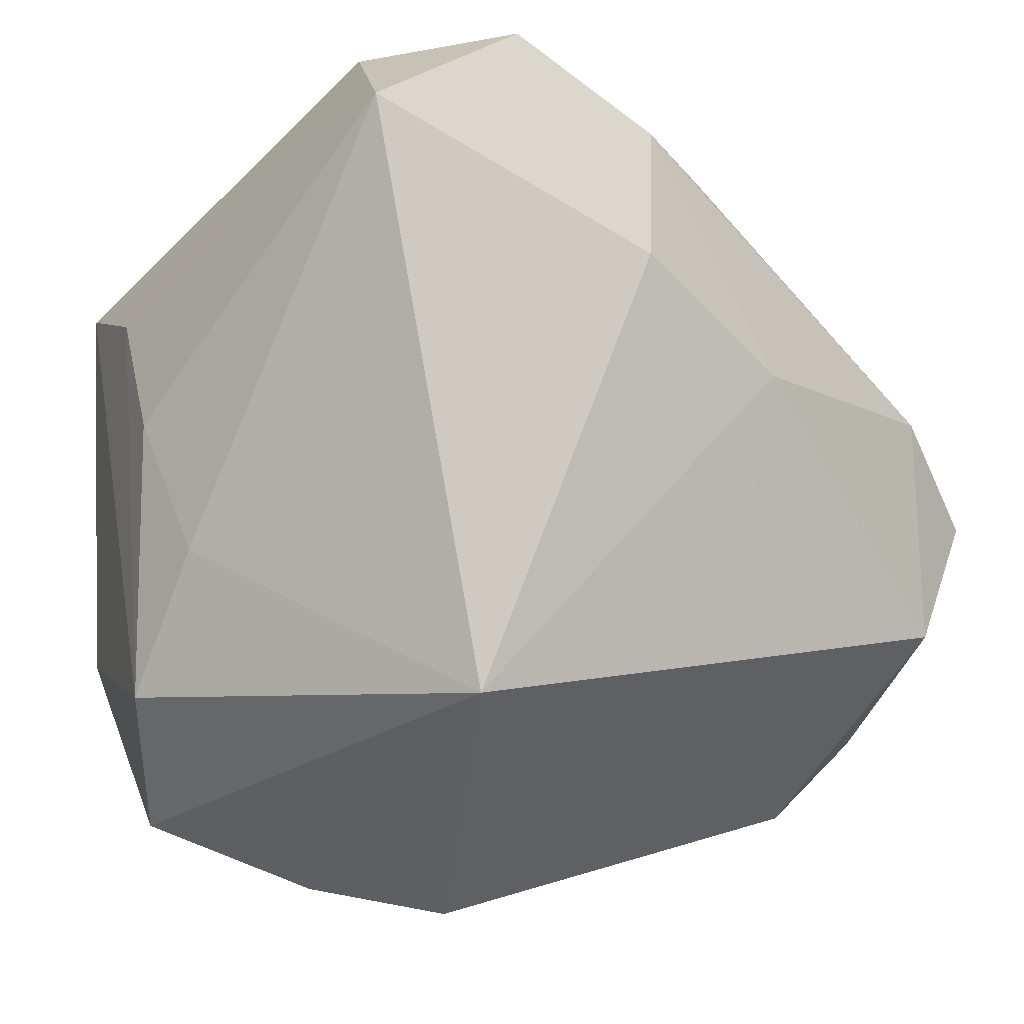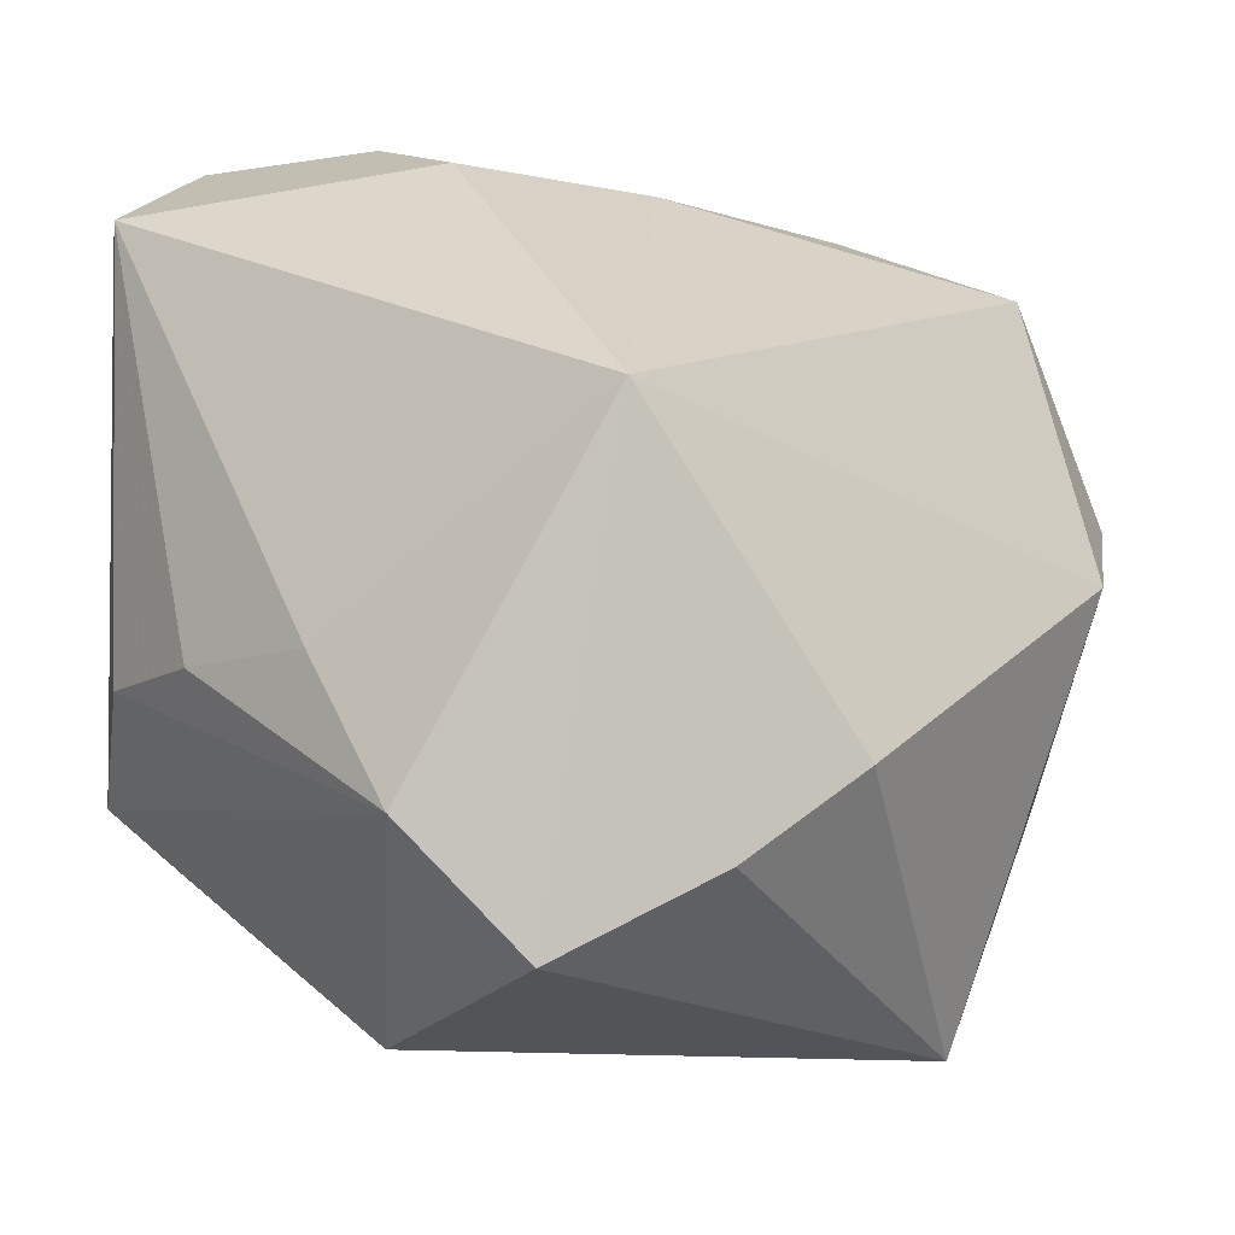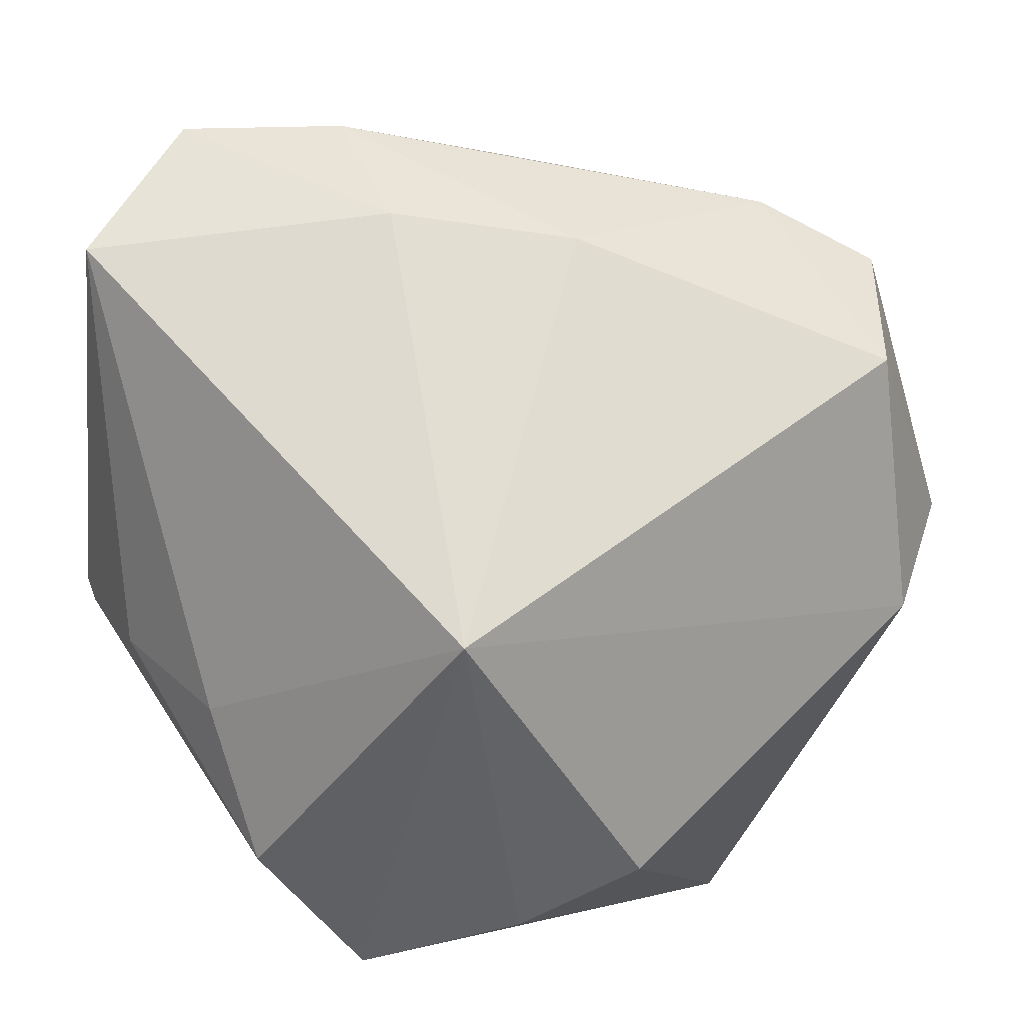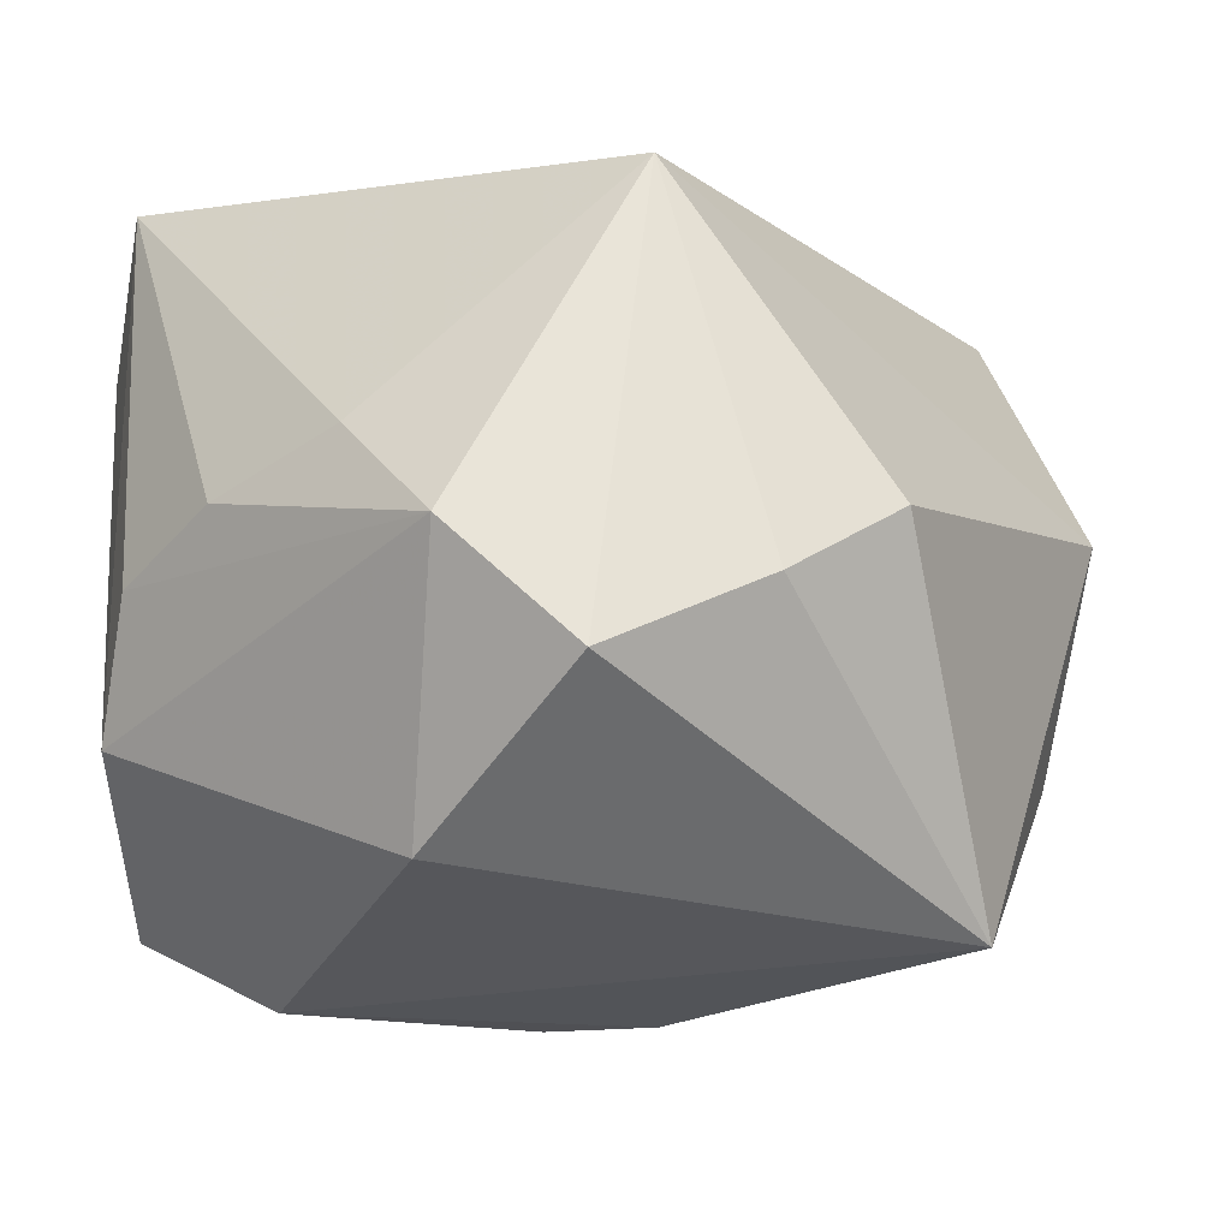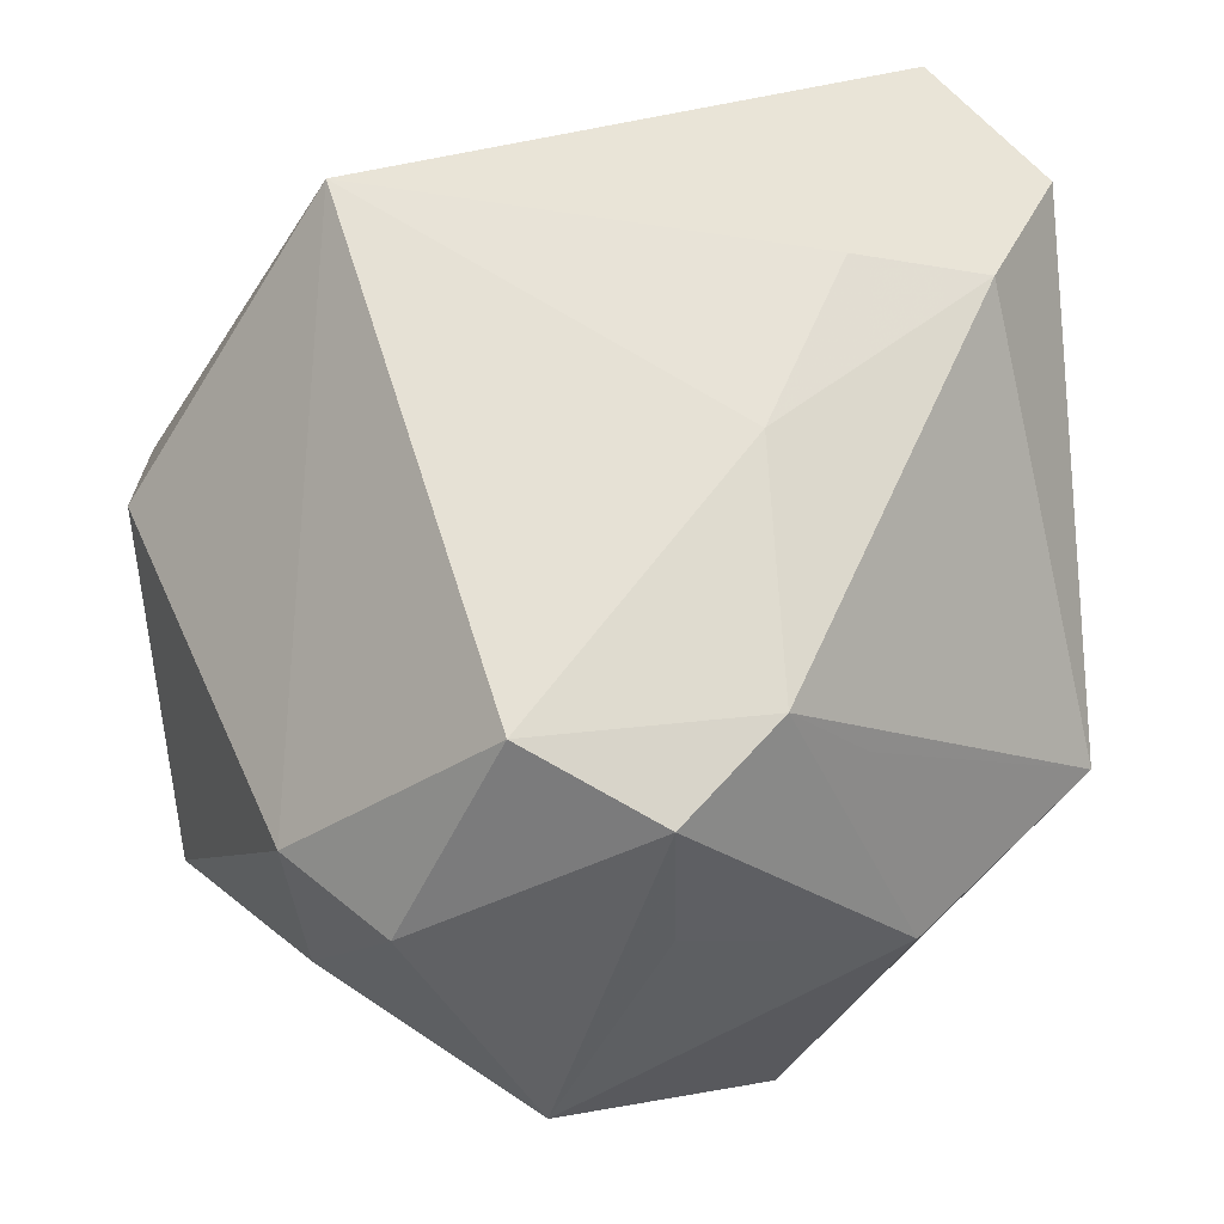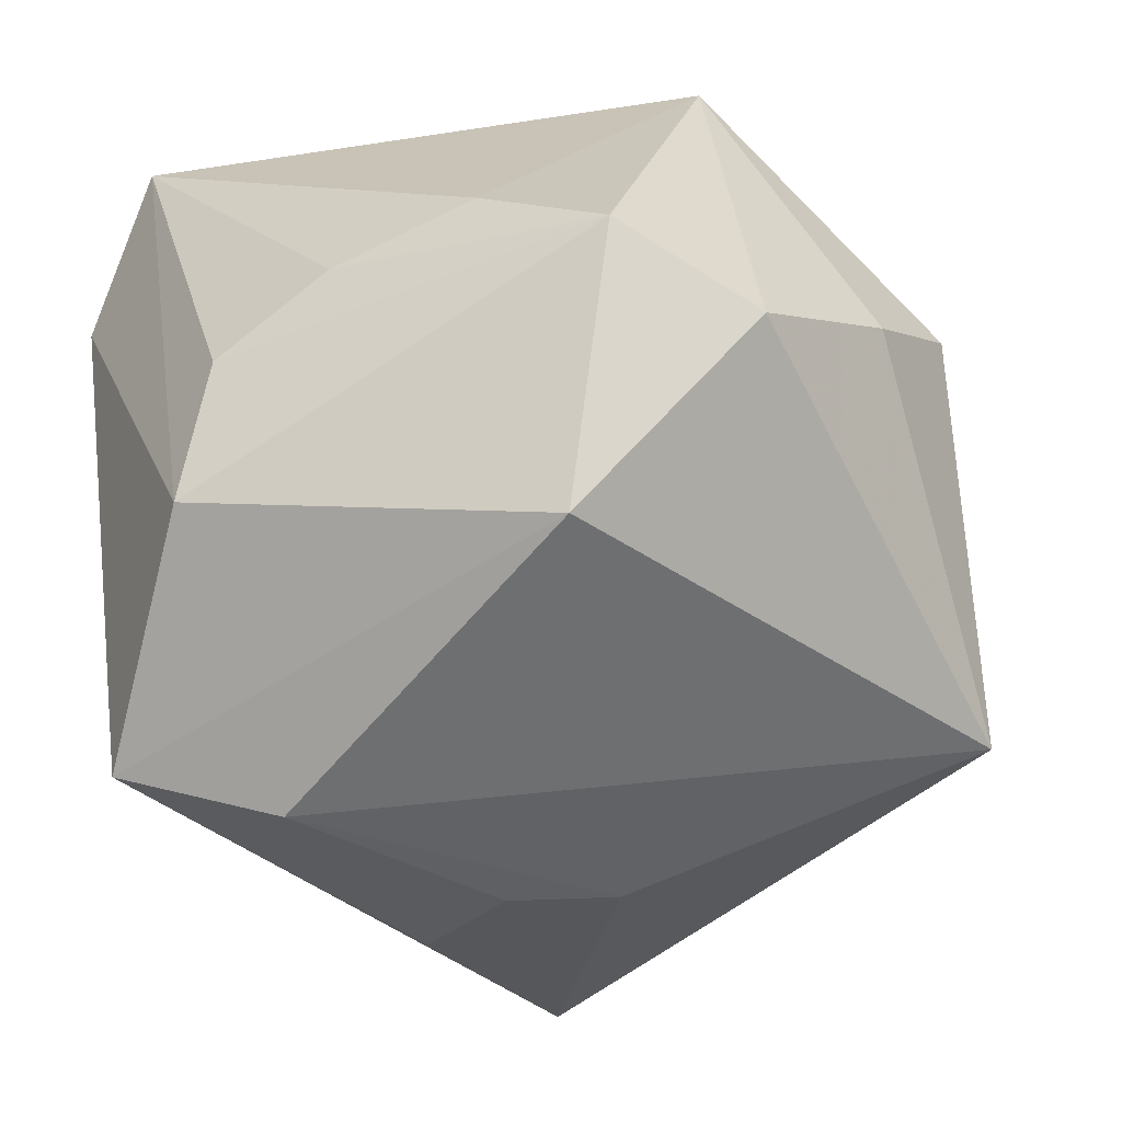
<metadata>
{"format":"obj","ext":"obj","renderer":"f3d","projection":"perspective","resolution":1024,"background":"white","views":[{"elev":-7.1,"azim":-22.1,"up":"+Y"},{"elev":30.5,"azim":-42.2,"up":"+Z"},{"elev":68.8,"azim":-31.8,"up":"+Z"},{"elev":1.3,"azim":-46.9,"up":"+Z"},{"elev":46.2,"azim":80.4,"up":"+Z"},{"elev":-27.0,"azim":-68.8,"up":"+Z"}]}
</metadata>
<code>
v 0.001418 -0.008837 -0.0403
v 0.03273 0.01024 -0.04133
v 0.04398 -0.02843 0.004745
v -0.04405 -0.02482 0.009346
v -0.04405 0.01945 -0.01249
v -0.04405 0.01624 0.002335
v 0.001306 0.02016 0.04128
v 0.003477 -0.04706 -0.02929
v -0.04151 -0.01976 -0.01991
v -0.01155 0.04338 0.03643
v 0.04948 -0.004244 0.0214
v -0.02606 0.01542 -0.03841
v -0.04055 -0.009736 0.01723
v 0.04971 -0.01567 -0.0174
v -0.009407 -0.04777 0.01001
v 0.04311 0.02011 -0.006509
v -0.02304 -0.04506 0.004509
v 0.0417 -0.01722 0.02692
v 0.00292 0.03378 0.03802
v 0.04888 -0.003956 0.005779
v 0.003099 0.0132 -0.04205
v -0.04387 0.004207 0.01026
v -0.03936 -0.03821 -0.001649
v -0.02794 0.03452 0.03915
v -0.004865 0.04427 -0.02189
v 0.03902 0.01516 0.01611
v 0.03341 -0.03728 0.006348
v 0.02866 0.04045 -0.002974
v -0.02413 0.04285 0.02257
v 0.02777 -0.03535 -0.01768
v -0.004055 0.001446 -0.04124
v 0.01787 0.009298 0.03648
v -0.01735 -0.02534 0.04128
v -0.02921 0.03276 -0.03291
v 0.04136 0.00696 0.02538
f 25 28 2
f 13 33 24
f 8 2 14
f 29 5 24
f 10 29 24
f 10 28 25
f 25 29 10
f 14 2 16
f 16 2 28
f 22 13 24
f 9 8 23
f 12 8 9
f 2 8 1
f 8 12 1
f 25 2 34
f 2 21 34
f 21 12 34
f 34 29 25
f 5 29 34
f 9 5 34
f 34 12 9
f 24 5 6
f 6 22 24
f 30 8 14
f 30 27 8
f 33 13 4
f 4 23 33
f 13 22 4
f 9 23 4
f 4 5 9
f 4 6 5
f 22 6 4
f 15 27 33
f 8 27 15
f 26 16 28
f 28 35 26
f 26 35 16
f 24 33 7
f 7 10 24
f 16 35 11
f 31 21 2
f 2 1 31
f 31 12 21
f 31 1 12
f 33 23 17
f 17 15 33
f 17 23 8
f 8 15 17
f 10 7 19
f 28 10 19
f 19 35 28
f 18 11 35
f 33 27 18
f 14 16 20
f 20 11 14
f 16 11 20
f 32 18 35
f 35 19 32
f 32 19 7
f 32 7 33
f 33 18 32
f 14 11 3
f 11 18 3
f 3 18 27
f 3 30 14
f 27 30 3

</code>
